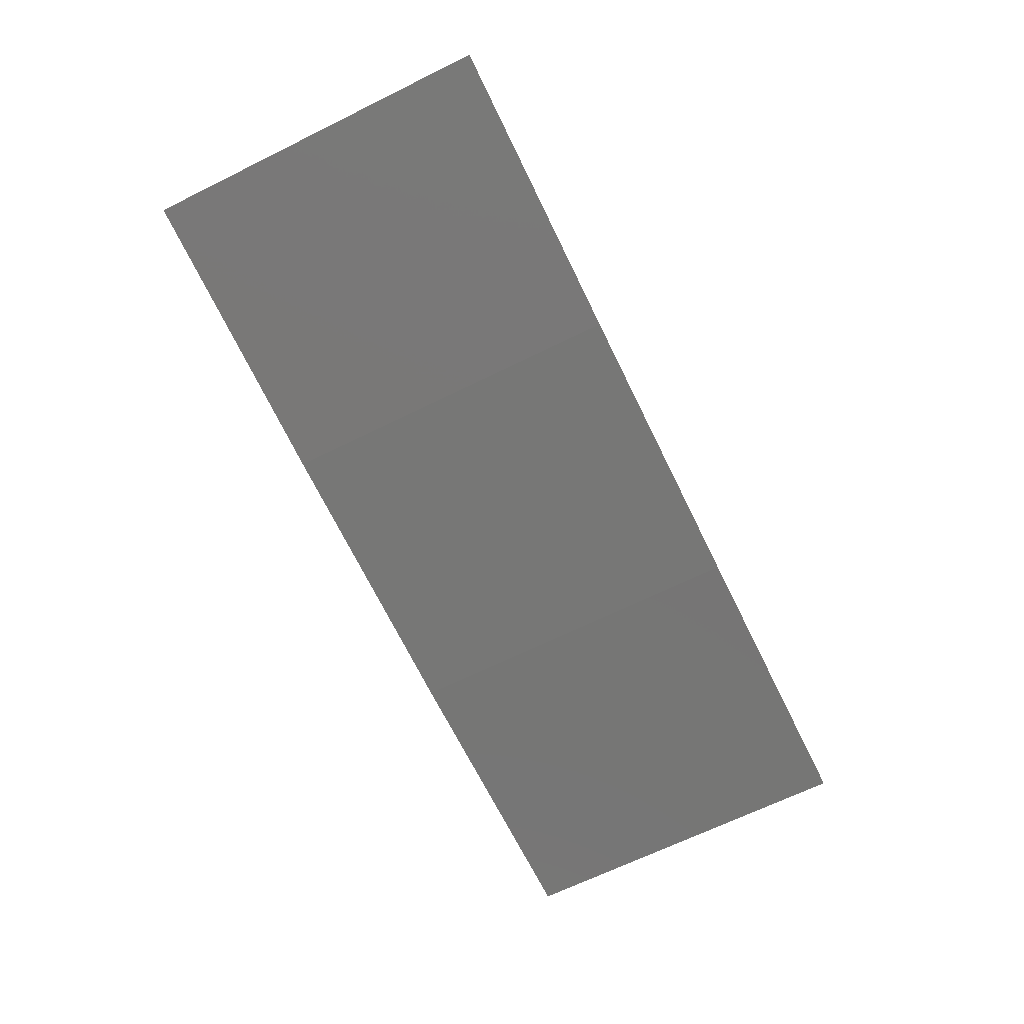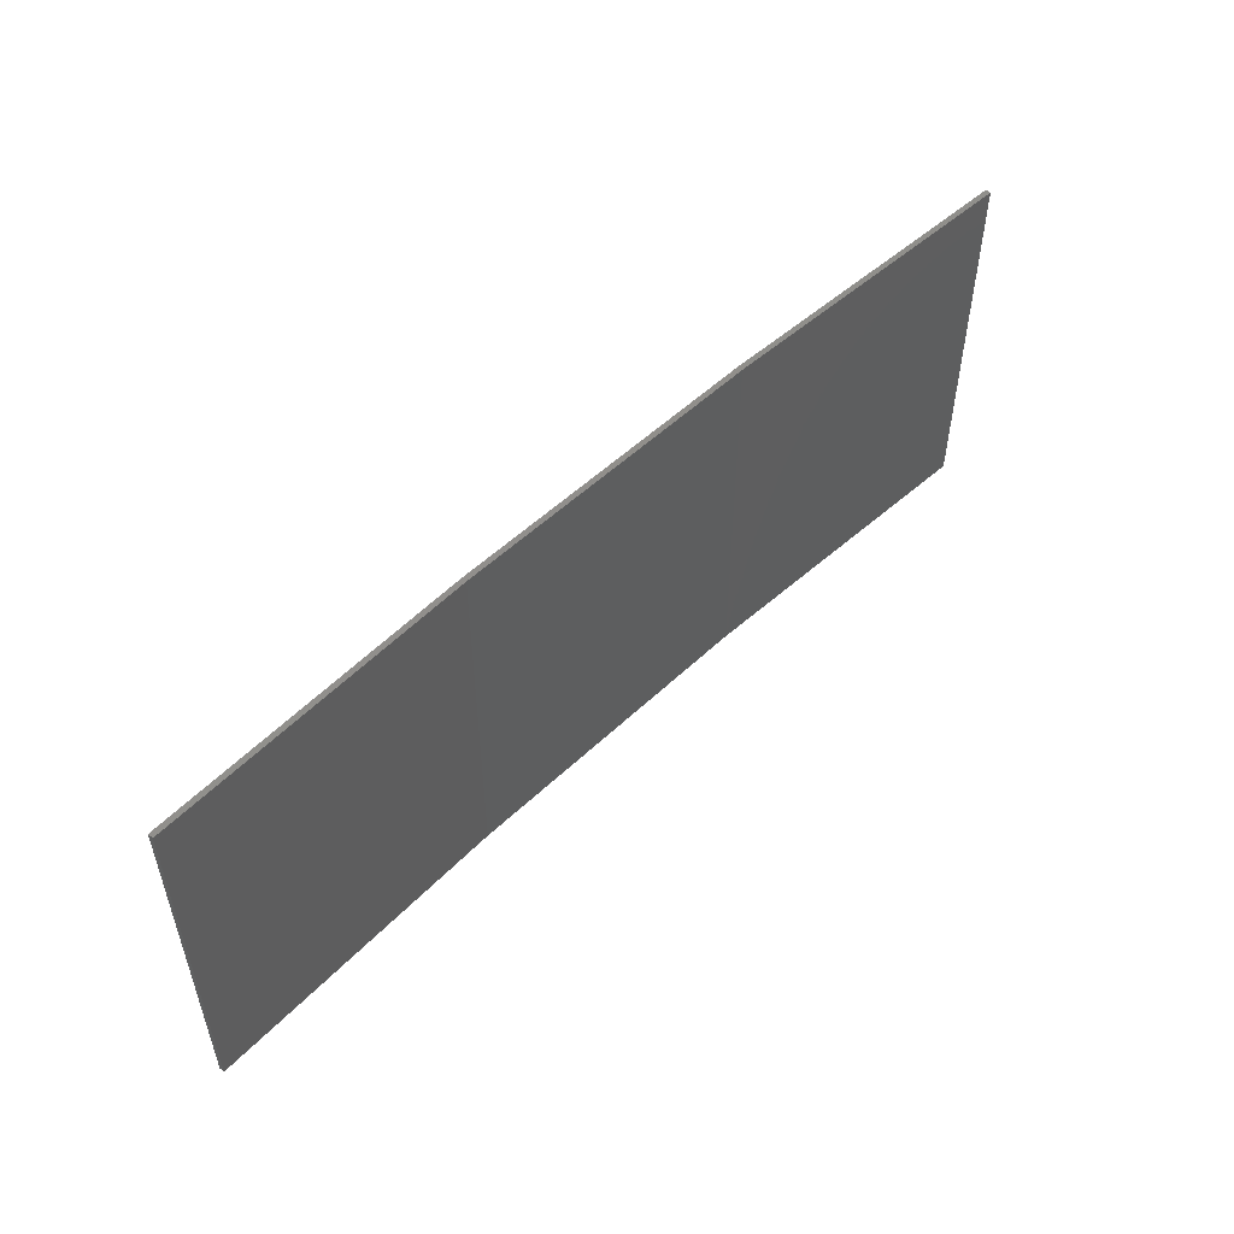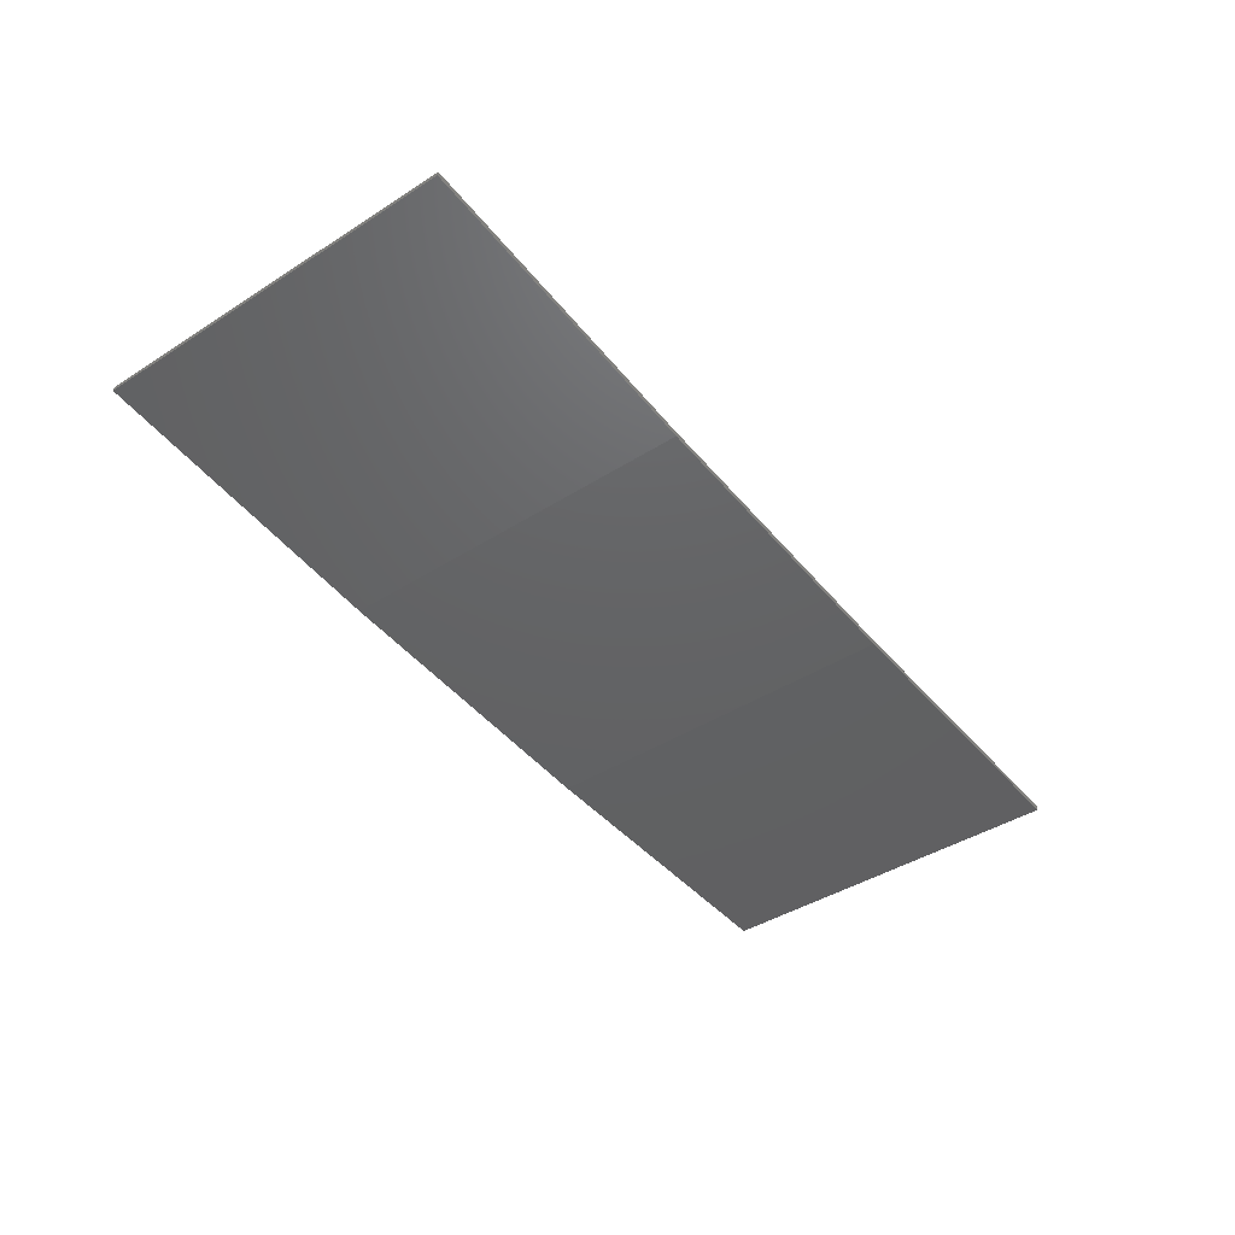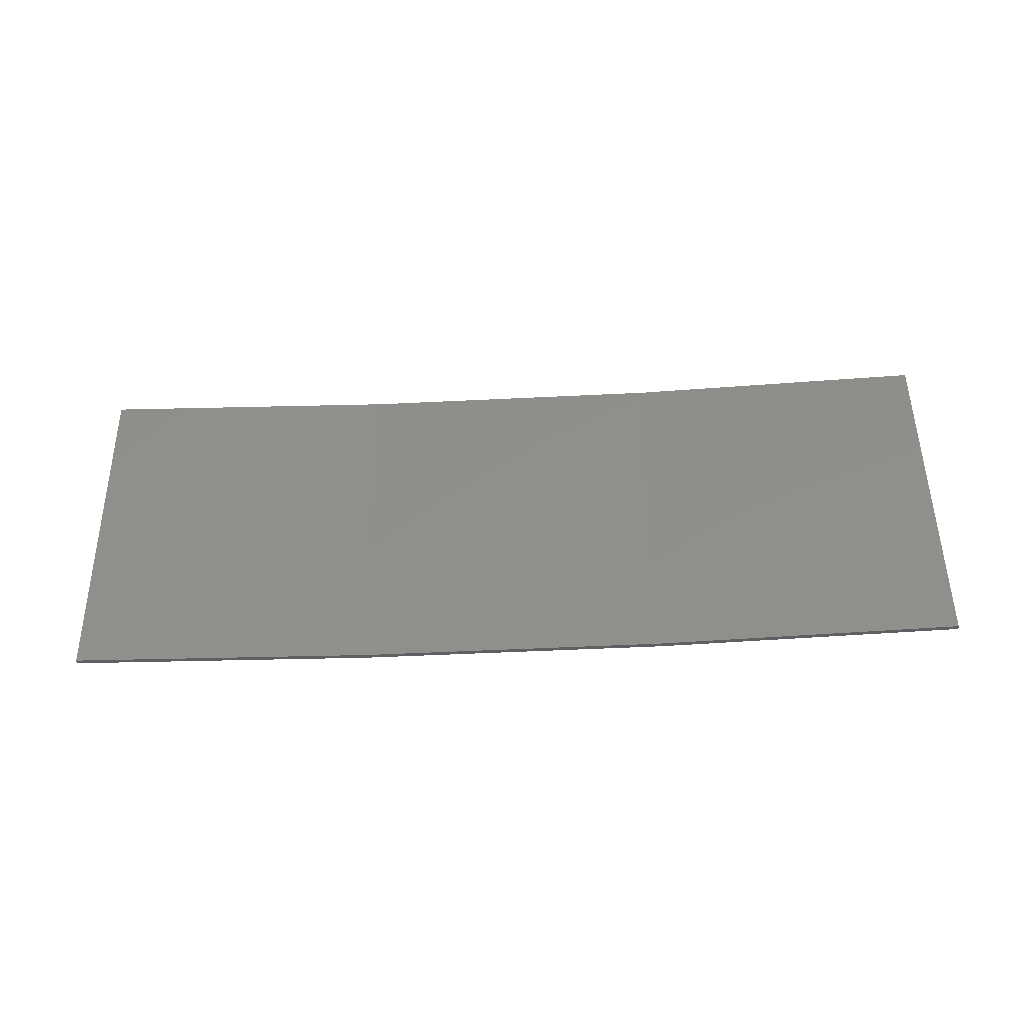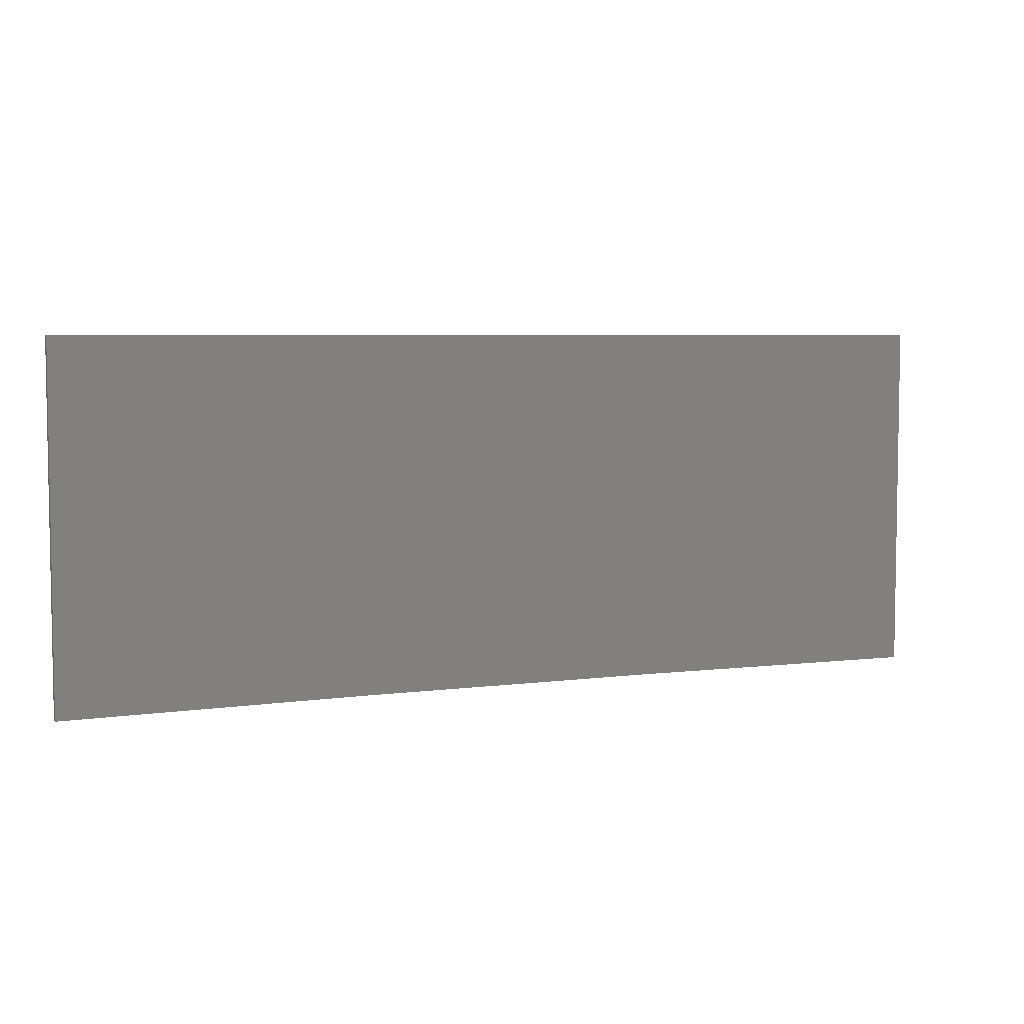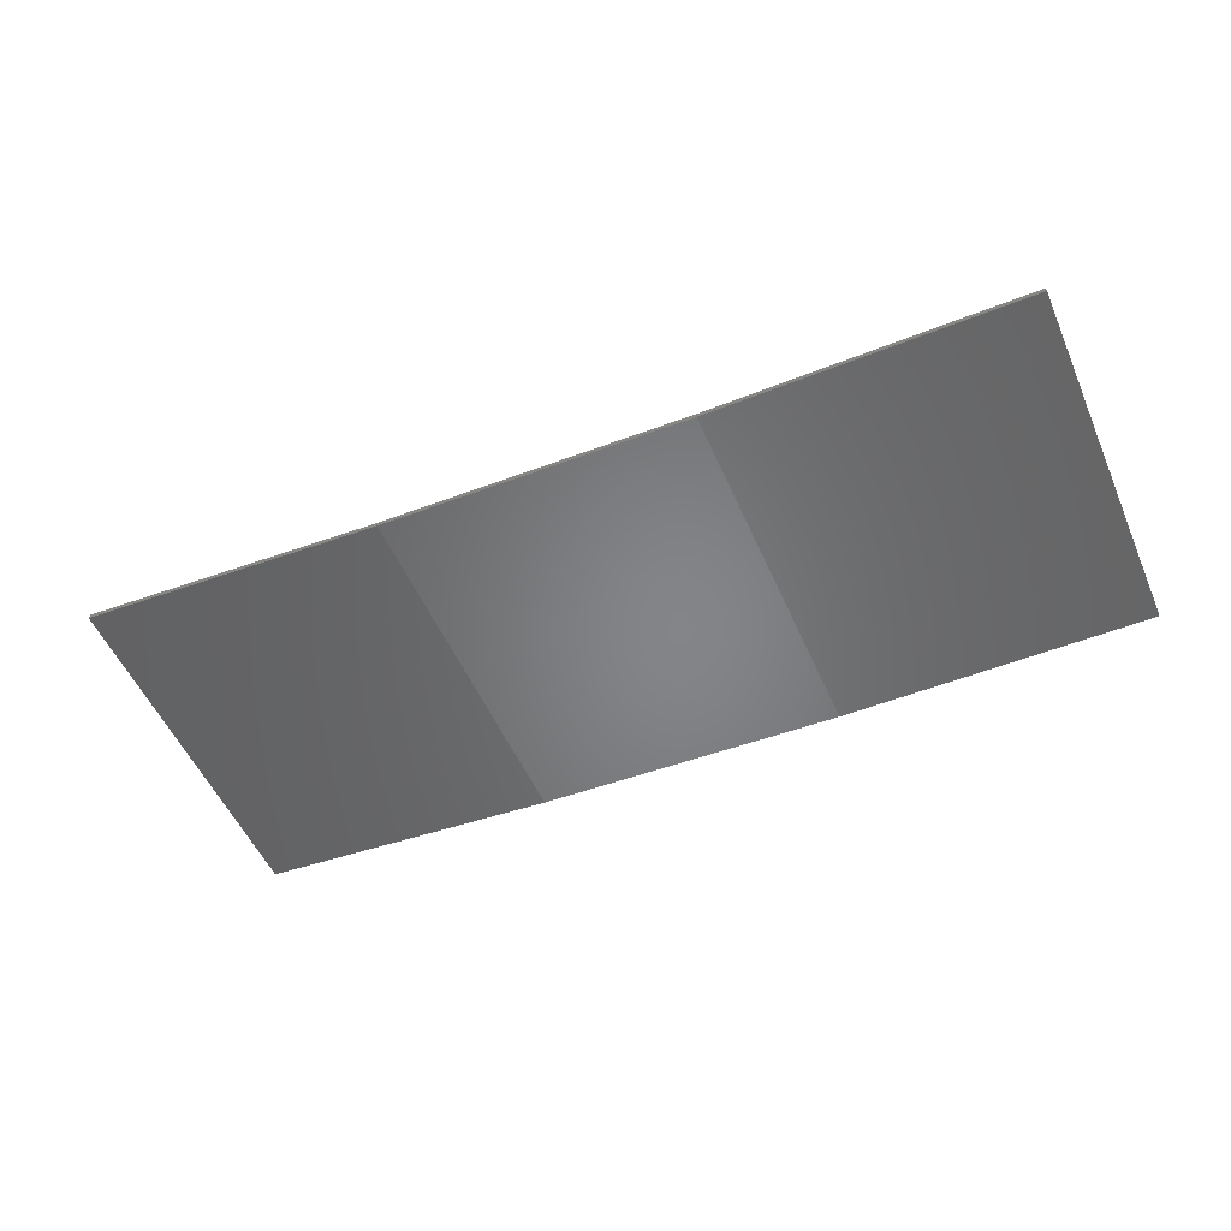
<metadata>
{"format":"stl","ext":"stl","renderer":"f3d","projection":"perspective","resolution":1024,"background":"white","views":[{"elev":-67.1,"azim":-63.7,"up":"+Y"},{"elev":52.4,"azim":131.4,"up":"+Z"},{"elev":-42.2,"azim":-52.7,"up":"+Y"},{"elev":50.8,"azim":179.4,"up":"+Y"},{"elev":5.4,"azim":154.5,"up":"+Z"},{"elev":-53.6,"azim":23.5,"up":"+Y"}]}
</metadata>
<code>
# stl→obj: 16 verts, 28 faces
v -3.643 -4.292 156.5
v -0.5779 -4.351 156.5
v -0.5779 -4.351 160.1
v -3.643 -4.292 160.1
v -6.704 -4.13 156.5
v -6.704 -4.13 160.1
v -9.758 -3.863 156.5
v -9.758 -3.863 160.1
v -9.753 -3.814 156.5
v -9.753 -3.814 160.1
v -0.5778 -4.301 160.1
v -3.641 -4.242 156.5
v -3.641 -4.242 160.1
v -0.5778 -4.301 156.5
v -6.701 -4.08 156.5
v -6.701 -4.08 160.1
f 1 2 3
f 1 3 4
f 5 4 6
f 5 1 4
f 7 6 8
f 7 5 6
f 9 7 8
f 9 8 10
f 11 12 13
f 14 12 11
f 13 15 16
f 16 15 10
f 12 15 13
f 15 9 10
f 2 14 11
f 2 11 3
f 9 15 7
f 15 5 7
f 15 12 5
f 12 1 5
f 14 2 12
f 12 2 1
f 16 10 8
f 6 16 8
f 13 16 6
f 4 13 6
f 3 11 13
f 3 13 4

</code>
